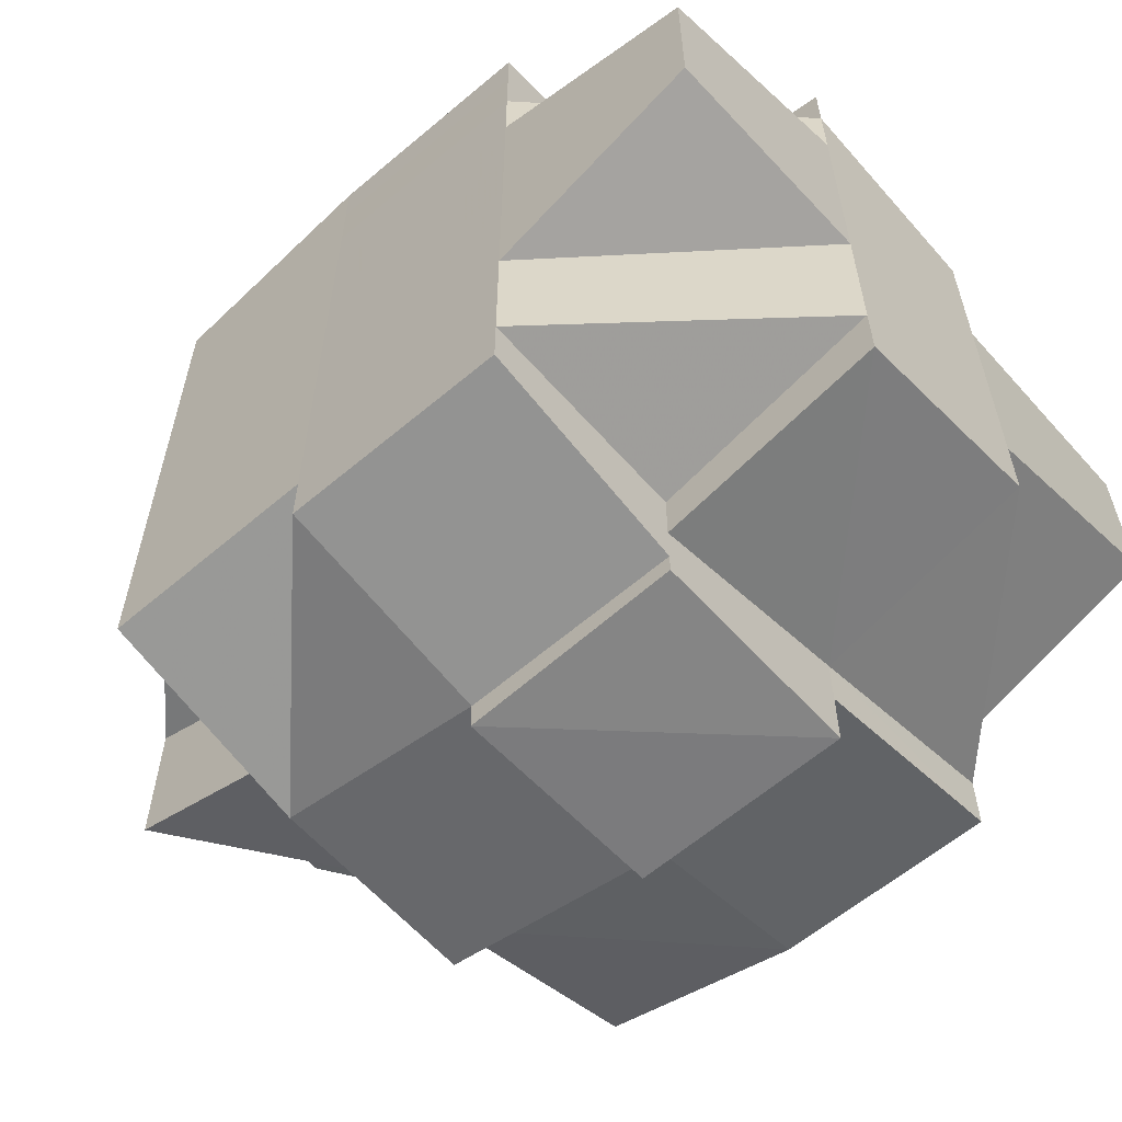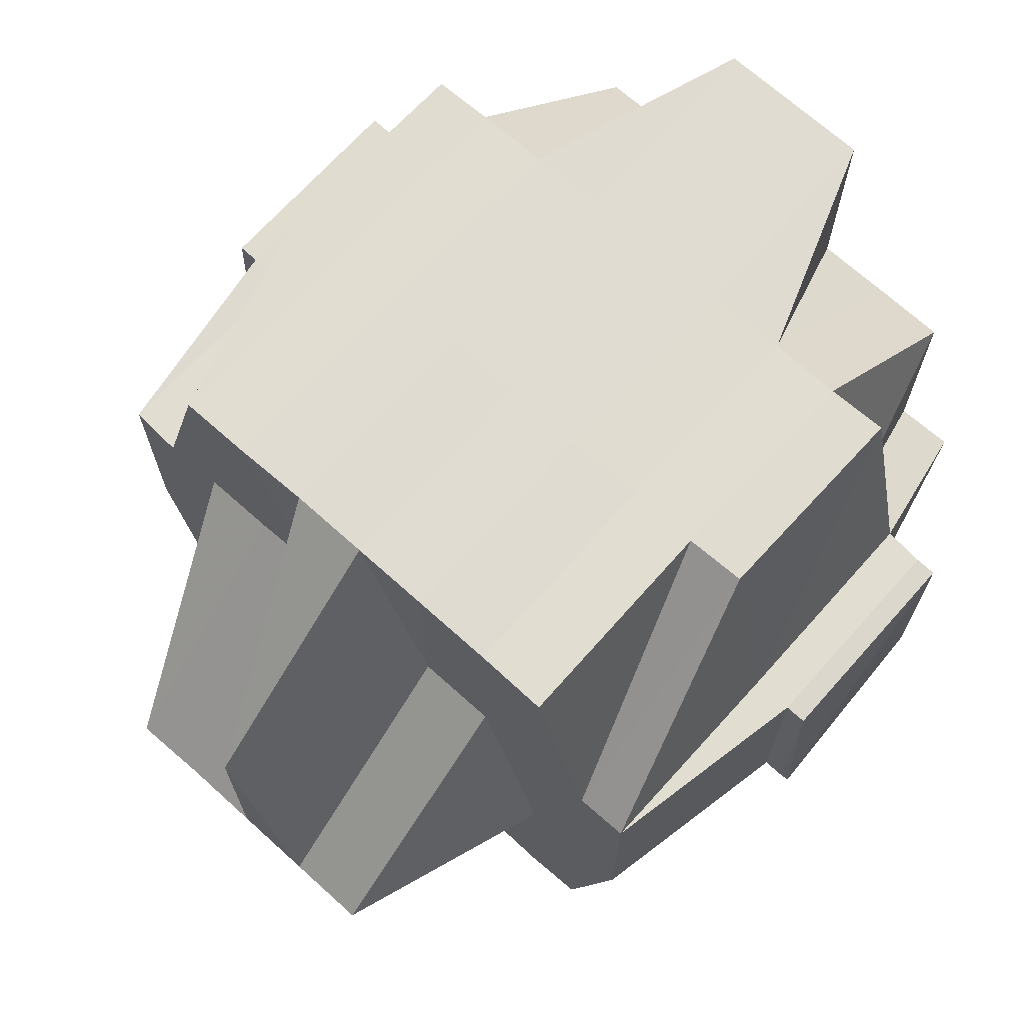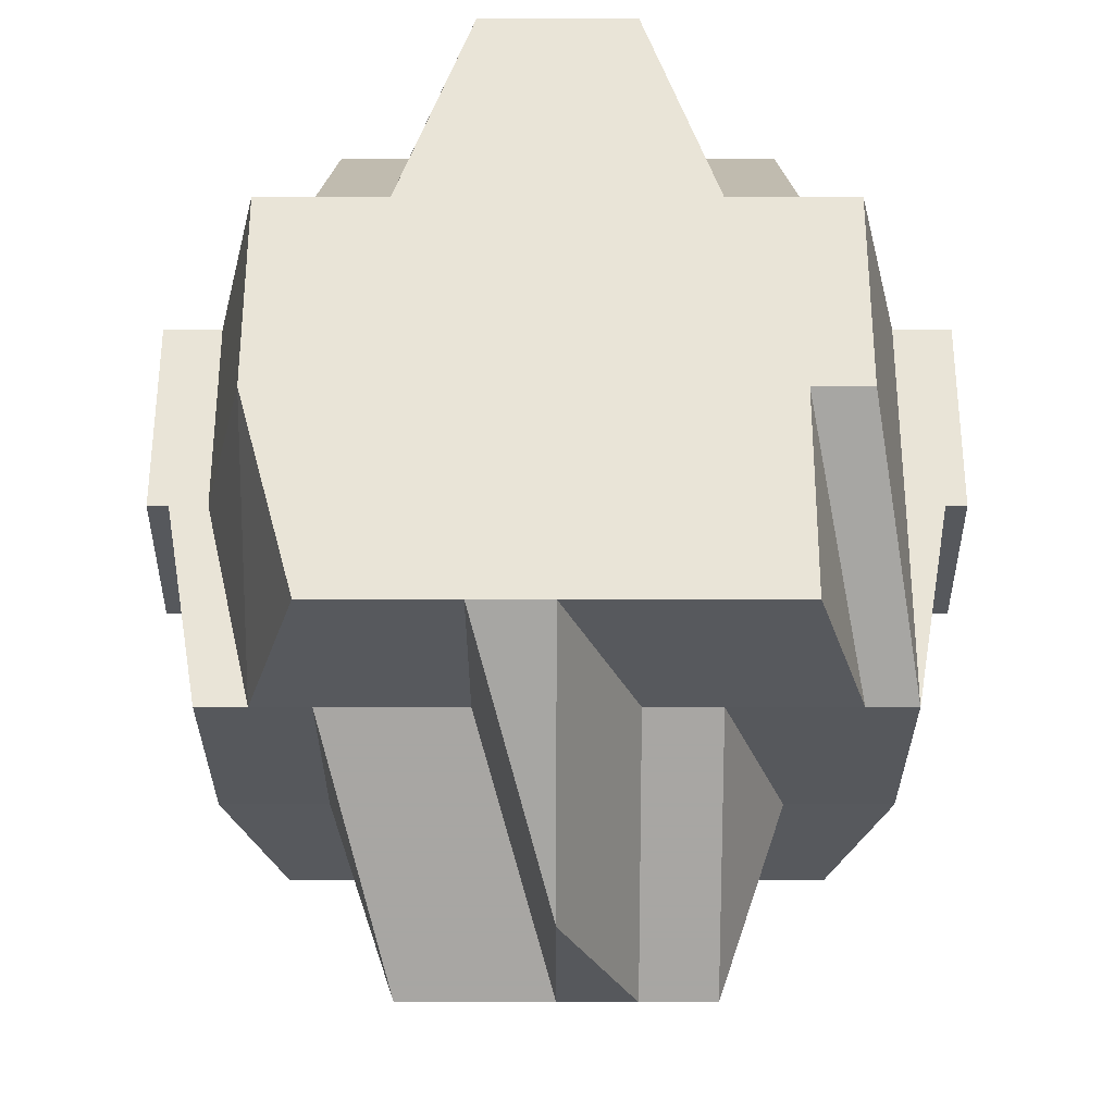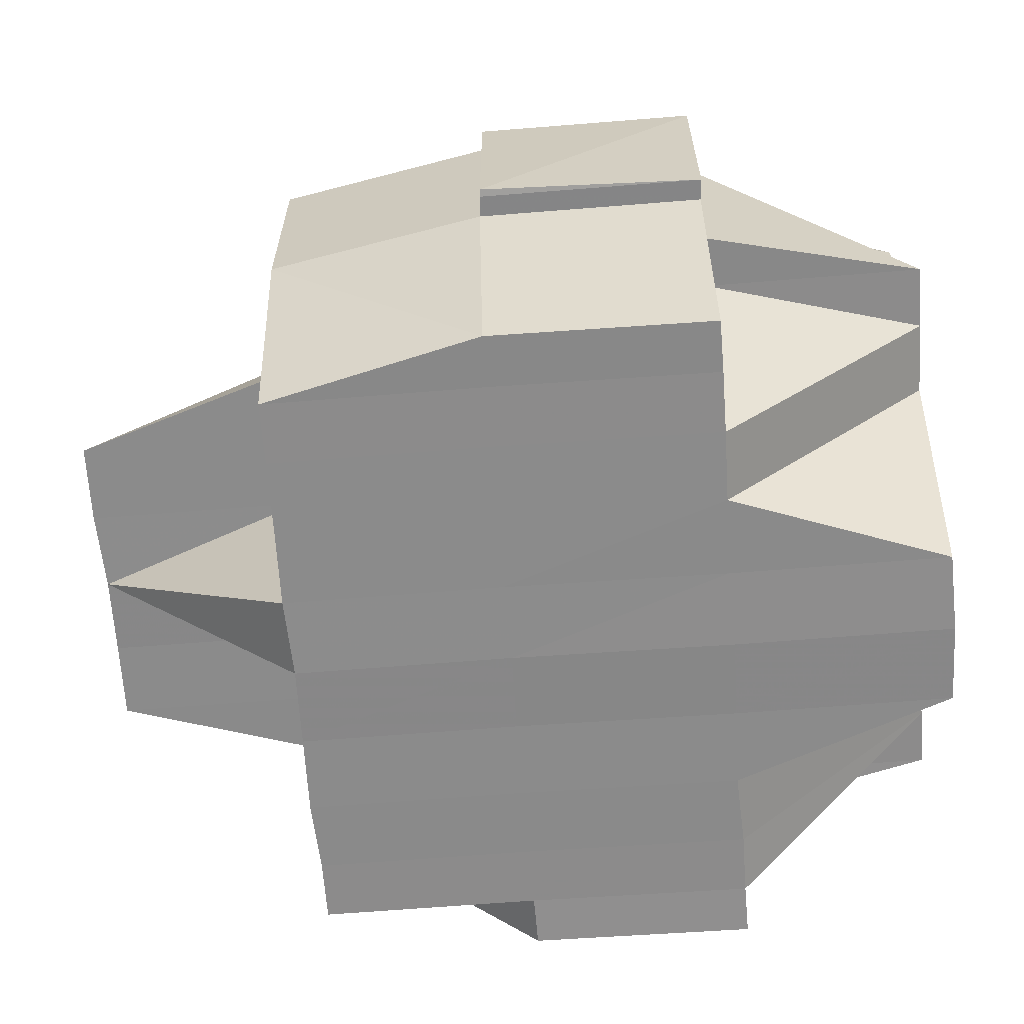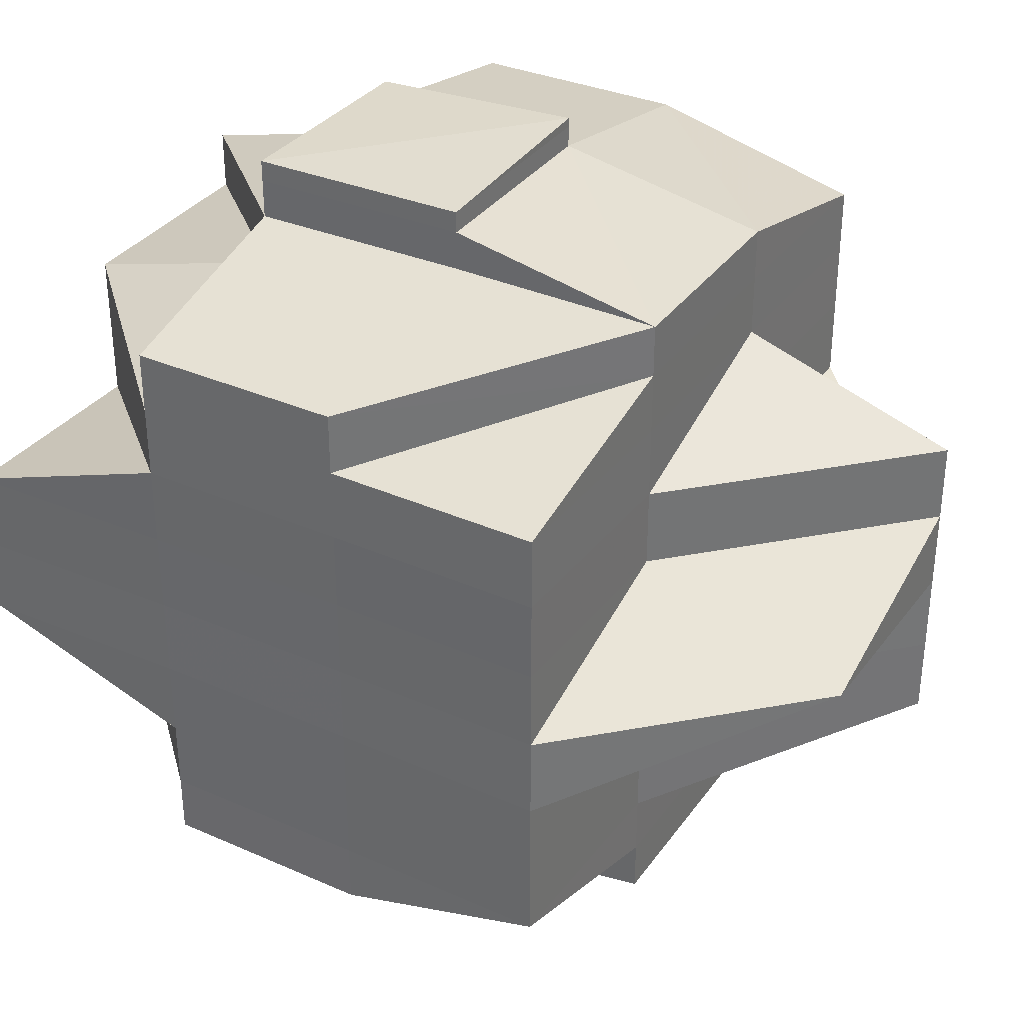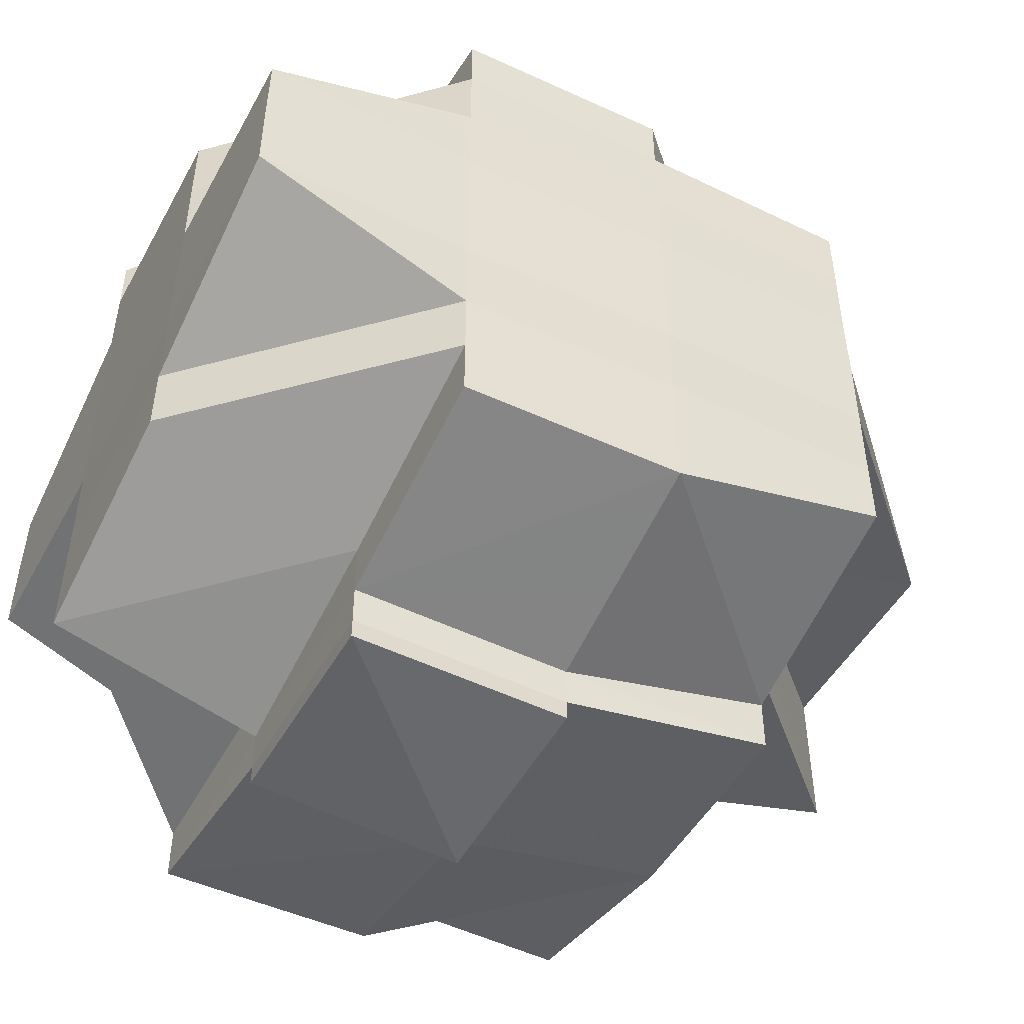
<metadata>
{"format":"obj","ext":"obj","renderer":"f3d","projection":"perspective","resolution":1024,"background":"white","views":[{"elev":-60.2,"azim":41.5,"up":"+Z"},{"elev":69.1,"azim":-48.0,"up":"+Y"},{"elev":60.9,"azim":-89.9,"up":"+Y"},{"elev":-63.7,"azim":4.5,"up":"+Y"},{"elev":33.9,"azim":-149.3,"up":"+Z"},{"elev":-49.6,"azim":152.2,"up":"+Z"}]}
</metadata>
<code>
o 668
v 2202 1872 15.02
v 2202 1872 15.02
v 2202 1872 15.02
v 2202 1872 15.02
v 2202 1872 15.02
v 2202 1872 15.02
v 2202 1872 15.02
v 2202 1872 15.02
v 2202 1872 15.02
v 2202 1872 15.03
v 2202 1872 15.03
v 2202 1872 15.03
v 2202 1872 15.03
v 2202 1872 15.03
v 2202 1872 15.02
v 2202 1872 15.03
v 2202 1872 15.02
v 2202 1872 15.02
v 2202 1872 15.02
v 2202 1872 15.02
v 2202 1872 15.02
v 2202 1872 15.02
v 2202 1872 15.03
v 2202 1872 15.03
v 2202 1872 15.02
v 2202 1872 15.03
v 2202 1872 15.03
v 2202 1872 15.03
v 2202 1872 15.03
v 2202 1872 15.03
v 2202 1872 15.03
v 2202 1872 15.03
v 2202 1872 15.03
v 2202 1872 15.03
v 2202 1872 15.03
v 2202 1872 15.03
v 2202 1872 15.03
v 2202 1872 15.03
v 2202 1872 15.03
v 2202 1872 15.03
v 2202 1872 15.03
v 2202 1872 15.03
v 2202 1872 15.03
v 2202 1872 15.04
v 2202 1872 15.03
v 2202 1872 15.03
v 2202 1872 15.04
v 2202 1872 15.03
v 2202 1872 15.03
v 2202 1872 15.03
v 2202 1872 15.03
v 2202 1872 15.04
v 2202 1872 15.03
v 2202 1872 15.04
v 2202 1872 15.04
v 2202 1872 15.03
v 2202 1872 15.03
v 2202 1872 15.03
v 2202 1872 15.03
v 2202 1872 15.03
v 2202 1872 15.03
v 2202 1872 15.02
v 2202 1872 15.02
v 2202 1872 15.03
v 2202 1872 15.03
v 2202 1872 15.03
v 2202 1872 15.03
v 2202 1872 15.02
v 2202 1872 15.03
v 2202 1872 15.03
v 2202 1872 15.02
v 2202 1872 15.02
v 2202 1872 15.03
v 2202 1872 15.03
v 2202 1872 15.03
v 2202 1872 15.03
v 2202 1872 15.03
v 2202 1872 15.03
v 2202 1872 15.03
v 2202 1872 15.03
v 2202 1872 15.03
v 2202 1872 15.03
v 2202 1872 15.03
v 2202 1872 15.03
v 2202 1872 15.03
v 2202 1872 15.03
v 2202 1872 15.03
v 2202 1872 15.03
v 2202 1872 15.03
v 2202 1872 15.03
v 2202 1872 15.03
v 2202 1872 15.04
v 2202 1872 15.04
v 2202 1872 15.04
v 2202 1872 15.03
v 2202 1872 15.04
v 2202 1872 15.04
v 2202 1872 15.04
v 2202 1872 15.03
v 2202 1872 15.03
v 2202 1872 15.03
v 2202 1872 15.04
v 2202 1872 15.04
v 2202 1872 15.04
v 2202 1872 15.04
v 2202 1872 15.04
v 2202 1872 15.04
v 2202 1872 15.04
v 2202 1872 15.05
v 2202 1872 15.05
v 2202 1872 15.05
v 2202 1872 15.05
v 2202 1872 15.05
v 2202 1872 15.04
v 2202 1872 15.05
v 2202 1872 15.04
v 2202 1872 15.05
v 2202 1872 15.05
v 2202 1872 15.04
v 2202 1872 15.04
v 2202 1872 15.03
v 2202 1872 15.03
v 2202 1872 15.03
v 2202 1872 15.05
v 2202 1872 15.05
v 2202 1872 15.05
v 2202 1872 15.05
v 2202 1872 15.05
v 2202 1872 15.05
v 2202 1872 15.05
v 2202 1872 15.05
v 2202 1872 15.05
v 2202 1872 15.06
v 2202 1872 15.06
v 2202 1872 15.06
v 2202 1872 15.06
v 2202 1872 15.06
v 2202 1872 15.05
v 2202 1872 15.06
v 2202 1872 15.06
v 2202 1872 15.06
v 2202 1872 15.06
v 2202 1872 15.06
v 2202 1872 15.06
v 2202 1872 15.06
v 2202 1872 15.06
v 2202 1872 15.06
v 2202 1872 15.06
v 2202 1872 15.06
v 2202 1872 15.06
v 2202 1872 15.06
v 2202 1872 15.06
v 2202 1872 15.06
v 2202 1872 15.05
v 2202 1872 15.06
v 2202 1872 15.06
v 2202 1872 15.06
v 2202 1872 15.06
v 2202 1872 15.06
v 2202 1872 15.06
v 2202 1872 15.06
v 2202 1872 15.06
v 2202 1872 15.06
v 2202 1872 15.06
v 2202 1872 15.06
v 2202 1872 15.06
v 2202 1872 15.06
v 2202 1872 15.06
v 2202 1872 15.06
v 2202 1872 15.06
v 2202 1872 15.06
v 2202 1872 15.06
v 2202 1872 15.06
v 2202 1872 15.06
v 2202 1872 15.06
v 2202 1872 15.06
v 2202 1872 15.06
v 2202 1872 15.06
v 2202 1872 15.06
v 2202 1872 15.05
v 2202 1872 15.06
v 2202 1872 15.05
v 2202 1872 15.06
v 2202 1872 15.06
v 2202 1872 15.06
v 2202 1872 15.06
v 2202 1872 15.06
v 2202 1872 15.06
v 2202 1872 15.06
v 2202 1872 15.06
v 2202 1872 15.05
v 2202 1872 15.06
v 2202 1872 15.06
v 2202 1872 15.06
v 2202 1872 15.05
v 2202 1872 15.06
v 2202 1872 15.05
v 2202 1872 15.06
v 2202 1872 15.05
v 2202 1872 15.05
v 2202 1872 15.05
v 2202 1872 15.06
v 2202 1872 15.05
v 2202 1872 15.05
v 2202 1872 15.05
v 2202 1872 15.05
v 2202 1872 15.05
v 2202 1872 15.05
v 2202 1872 15.04
v 2202 1872 15.05
v 2202 1872 15.05
v 2202 1872 15.05
v 2202 1872 15.05
v 2202 1872 15.05
v 2202 1872 15.05
v 2202 1872 15.05
v 2202 1872 15.05
v 2202 1872 15.04
v 2202 1872 15.04
v 2202 1872 15.05
v 2202 1872 15.04
v 2202 1872 15.04
v 2202 1872 15.04
v 2202 1872 15.04
v 2202 1872 15.04
v 2202 1872 15.04
v 2202 1872 15.03
v 2202 1872 15.04
v 2202 1872 15.03
v 2202 1872 15.03
v 2202 1872 15.03
v 2202 1872 15.03
v 2202 1872 15.03
v 2202 1872 15.03
v 2202 1872 15.03
v 2202 1872 15.03
v 2202 1872 15.03
v 2202 1872 15.03
v 2202 1872 15.03
v 2202 1872 15.03
v 2202 1872 15.03
v 2202 1872 15.04
v 2202 1872 15.04
v 2202 1872 15.04
v 2202 1872 15.04
v 2202 1872 15.04
v 2202 1872 15.04
v 2202 1872 15.04
v 2202 1872 15.04
v 2202 1872 15.04
v 2202 1872 15.05
v 2202 1872 15.04
v 2202 1872 15.04
v 2202 1872 15.05
v 2202 1872 15.05
v 2202 1872 15.05
v 2202 1872 15.05
v 2202 1872 15.05
v 2202 1872 15.05
v 2202 1872 15.05
v 2202 1872 15.05
v 2202 1872 15.05
v 2202 1872 15.05
v 2202 1872 15.05
v 2202 1872 15.05
v 2202 1872 15.05
v 2202 1872 15.05
v 2202 1872 15.04
v 2202 1872 15.05
v 2202 1872 15.06
v 2202 1872 15.05
v 2202 1872 15.06
v 2202 1872 15.05
v 2202 1872 15.05
v 2202 1872 15.05
v 2202 1872 15.05
v 2202 1872 15.05
v 2202 1872 15.05
v 2202 1872 15.05
v 2202 1872 15.04
v 2202 1872 15.05
v 2202 1872 15.05
v 2202 1872 15.05
v 2202 1872 15.05
v 2202 1872 15.04
v 2202 1872 15.04
v 2202 1872 15.04
v 2202 1872 15.03
v 2202 1872 15.03
v 2202 1872 15.04
v 2202 1872 15.02
v 2202 1872 15.02
v 2202 1872 15.02
v 2202 1872 15.02
v 2202 1872 15.02
v 2202 1872 15.02
v 2202 1872 15.02
v 2202 1872 15.02
v 2202 1872 15.03
v 2202 1872 15.03
v 2202 1872 15.03
v 2202 1872 15.03
v 2202 1872 15.03
v 2202 1872 15.06
v 2202 1872 15.06
v 2202 1872 15.06
v 2202 1872 15.06
v 2202 1872 15.06
v 2202 1872 15.06
v 2202 1872 15.06
v 2202 1872 15.06
v 2202 1872 15.06
v 2202 1872 15.06
v 2202 1872 15.06
f 1 2 3
f 4 5 3
f 6 7 1
f 8 9 2
f 7 10 8
f 11 12 8
f 12 13 14
f 12 14 15
f 11 16 12
f 17 15 18
f 19 17 20
f 20 21 22
f 23 24 19
f 25 24 17
f 24 26 21
f 27 28 24
f 24 29 11
f 29 30 26
f 31 29 24
f 32 33 30
f 29 32 34
f 31 35 29
f 35 32 29
f 36 35 31
f 37 38 32
f 39 36 31
f 36 40 35
f 41 39 31
f 42 43 36
f 43 44 40
f 45 40 36
f 46 47 45
f 48 39 41
f 49 50 39
f 51 49 41
f 50 52 53
f 52 54 55
f 56 41 57
f 41 58 59
f 60 41 61
f 60 59 62
f 63 62 5
f 63 60 25
f 64 60 63
f 65 64 63
f 64 66 67
f 68 69 63
f 69 70 64
f 71 68 72
f 73 74 64
f 75 73 76
f 77 78 73
f 73 79 74
f 80 79 73
f 79 81 74
f 74 81 82
f 80 83 79
f 79 84 81
f 83 84 79
f 85 83 80
f 84 86 81
f 81 86 48
f 81 87 88
f 86 89 87
f 90 88 91
f 84 92 86
f 83 93 84
f 94 92 95
f 96 97 92
f 92 98 86
f 86 98 99
f 99 100 101
f 102 103 100
f 98 104 102
f 98 105 89
f 104 106 105
f 92 107 98
f 107 104 98
f 108 107 92
f 97 109 107
f 107 110 104
f 111 110 107
f 110 112 104
f 111 113 110
f 110 113 112
f 104 112 114
f 112 115 114
f 114 115 116
f 114 116 55
f 112 117 115
f 113 117 112
f 115 118 119
f 55 119 120
f 55 120 121
f 122 121 123
f 124 125 118
f 126 127 125
f 117 128 124
f 117 129 130
f 128 131 129
f 132 128 117
f 113 132 117
f 128 133 126
f 133 134 131
f 135 133 128
f 136 137 135
f 138 139 128
f 139 140 133
f 140 141 142
f 143 142 133
f 133 142 144
f 142 145 144
f 142 146 145
f 147 146 142
f 145 146 148
f 146 149 150
f 145 148 151
f 151 150 152
f 144 145 153
f 153 145 151
f 144 153 154
f 155 156 149
f 157 155 158
f 159 160 156
f 161 160 162
f 163 159 164
f 147 162 165
f 166 167 147
f 167 168 169
f 170 166 171
f 172 147 171
f 171 169 173
f 171 173 174
f 175 176 172
f 176 177 178
f 179 174 180
f 181 179 182
f 164 178 183
f 184 164 185
f 186 175 184
f 184 183 187
f 188 184 189
f 190 187 191
f 190 184 192
f 193 183 194
f 193 194 195
f 196 193 197
f 198 170 193
f 151 190 199
f 199 190 200
f 201 202 199
f 200 193 203
f 203 193 204
f 204 179 132
f 204 132 113
f 205 204 113
f 203 204 205
f 205 113 111
f 200 203 206
f 206 203 205
f 207 205 111
f 206 205 207
f 207 208 209
f 210 200 206
f 199 200 210
f 211 206 207
f 210 206 211
f 212 199 210
f 213 199 212
f 212 210 214
f 215 216 211
f 217 201 212
f 218 215 219
f 220 211 219
f 221 218 222
f 223 219 222
f 219 211 224
f 211 207 224
f 224 207 108
f 219 224 93
f 222 219 93
f 93 224 225
f 222 93 83
f 224 209 226
f 93 226 227
f 85 222 83
f 228 222 85
f 229 228 85
f 230 85 80
f 229 85 230
f 230 231 232
f 16 232 233
f 16 230 234
f 235 16 236
f 237 230 16
f 237 229 230
f 238 239 16
f 240 229 237
f 32 240 237
f 241 240 32
f 38 242 240
f 240 243 229
f 244 243 240
f 243 245 229
f 245 228 229
f 244 246 243
f 245 247 228
f 243 248 245
f 246 248 243
f 248 247 245
f 249 246 244
f 250 251 248
f 247 252 253
f 251 217 254
f 248 254 247
f 255 254 248
f 254 214 247
f 247 214 223
f 214 256 252
f 214 257 256
f 254 212 214
f 258 212 254
f 259 260 255
f 260 261 258
f 262 260 259
f 263 264 260
f 265 263 259
f 260 266 267
f 259 267 268
f 261 269 266
f 261 270 269
f 154 261 260
f 154 153 261
f 153 151 261
f 271 272 154
f 273 271 274
f 275 273 276
f 274 277 278
f 279 278 280
f 281 282 277
f 283 281 284
f 284 259 249
f 249 259 246
f 285 265 249
f 44 285 286
f 116 249 286
f 286 249 244
f 286 287 288
f 40 288 289
f 40 286 241
f 290 286 40
f 291 292 293
f 292 294 295
f 296 297 298
f 299 300 301
f 302 303 300
f 304 305 306
f 307 308 309
f 310 311 312
f 312 313 314

</code>
